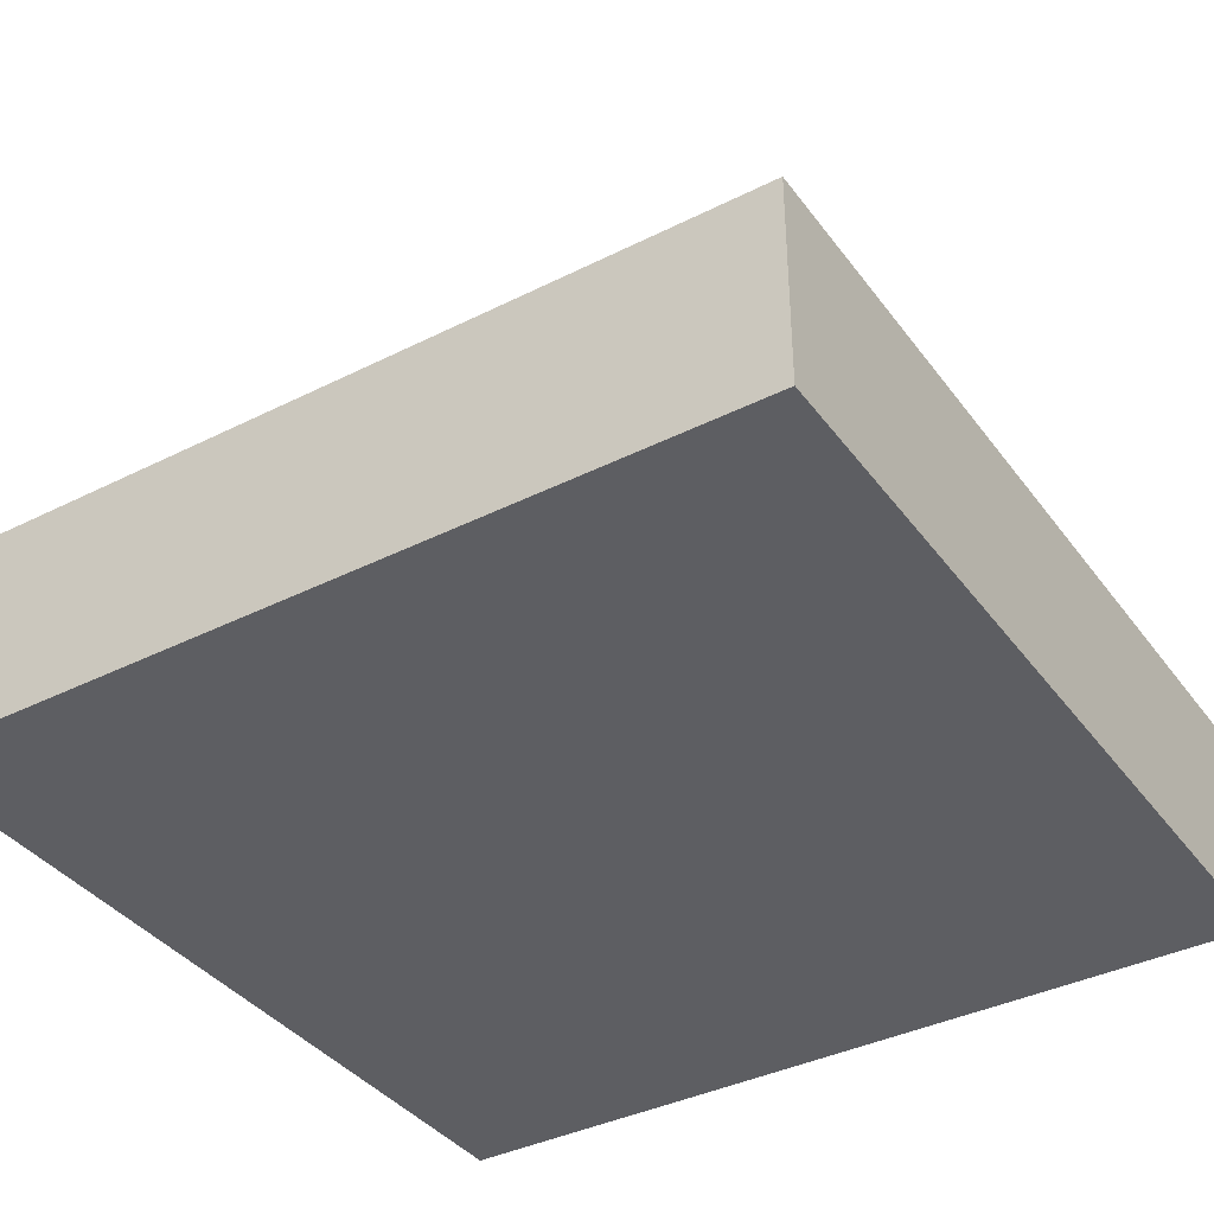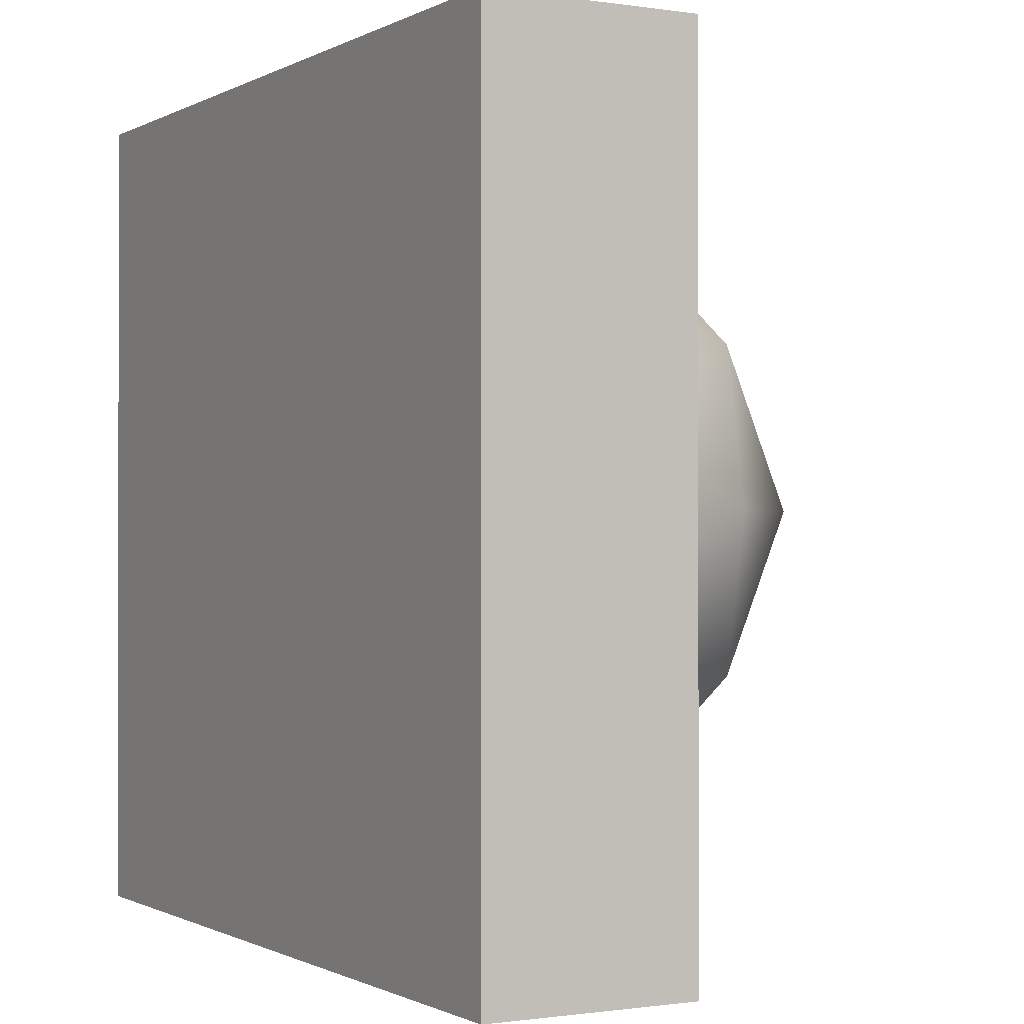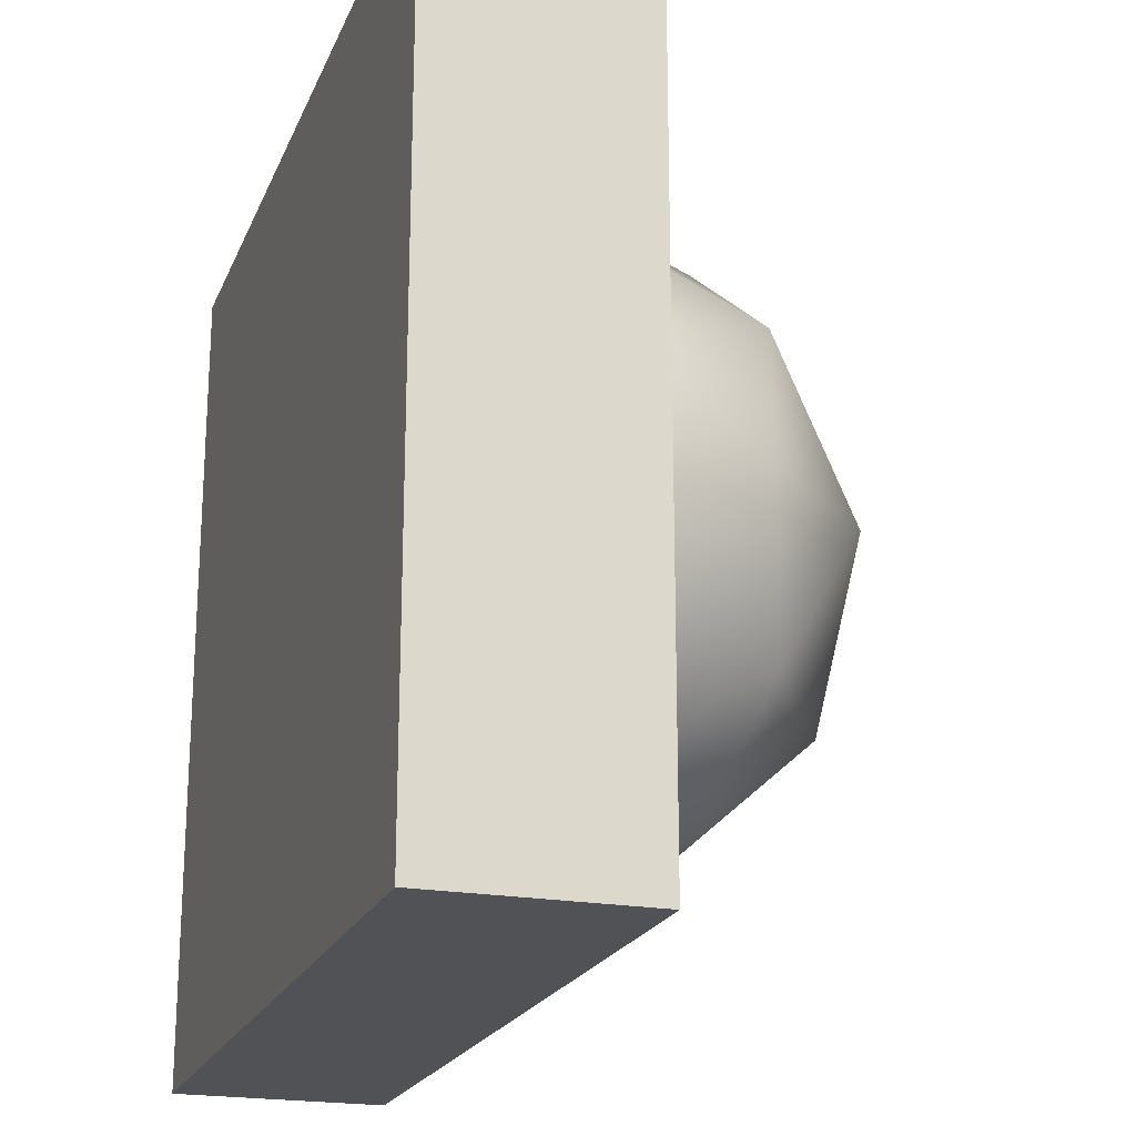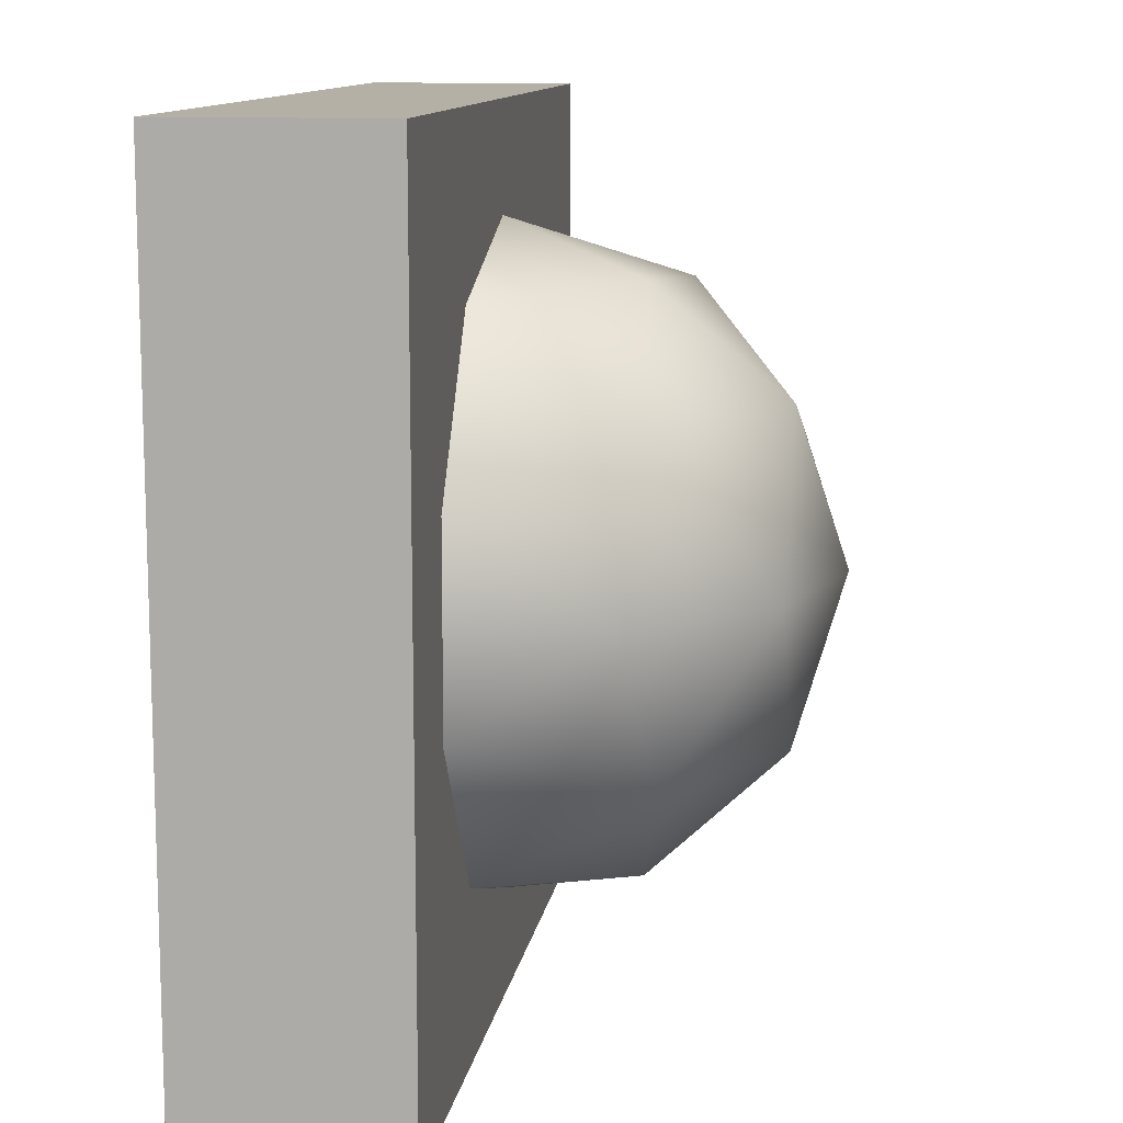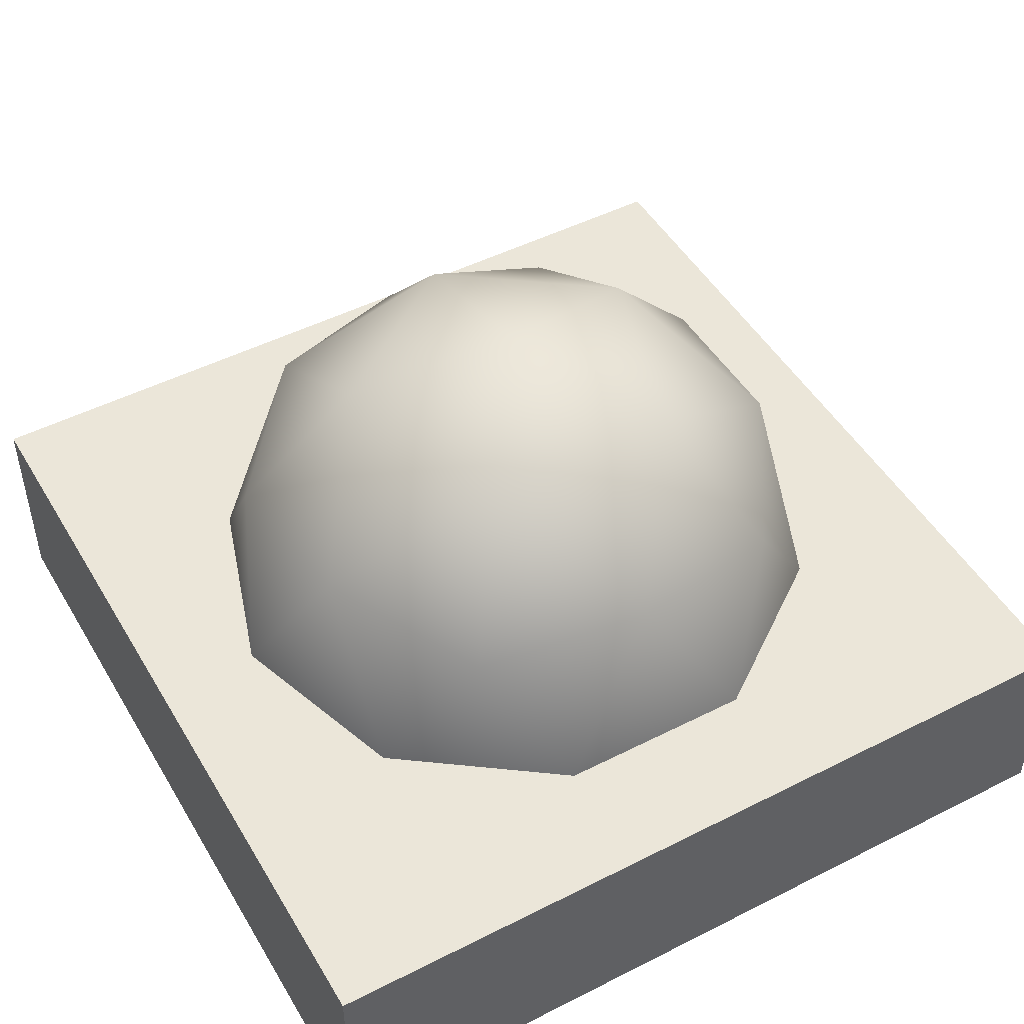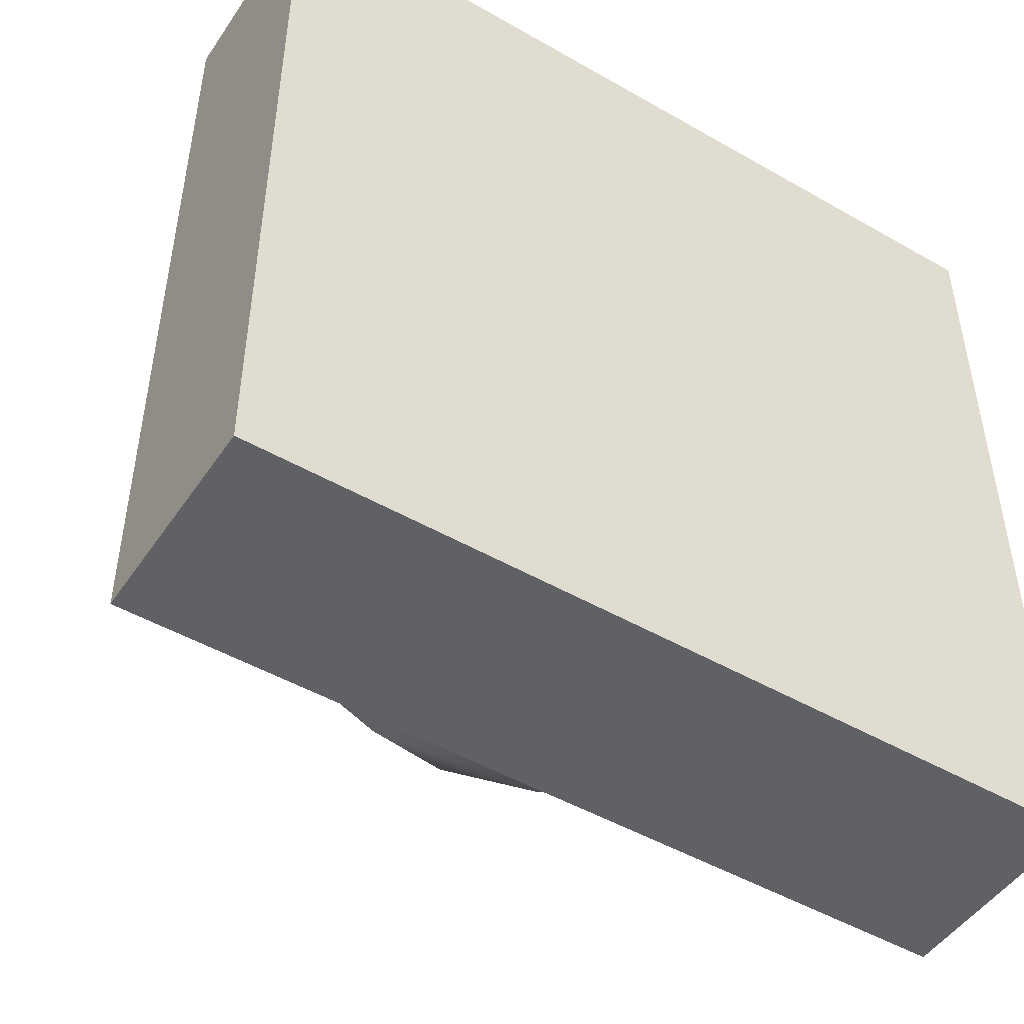
<metadata>
{"format":"obj","ext":"obj","renderer":"f3d","projection":"perspective","resolution":1024,"background":"white","views":[{"elev":-38.3,"azim":32.4,"up":"+Y"},{"elev":-0.7,"azim":60.8,"up":"+Z"},{"elev":-20.9,"azim":71.9,"up":"+Z"},{"elev":11.7,"azim":98.5,"up":"+Z"},{"elev":48.5,"azim":-119.5,"up":"+Y"},{"elev":-48.6,"azim":-32.6,"up":"+Z"}]}
</metadata>
<code>
v  -1 0 1
v  -1 0 -1
v  1 0 -1
v  1 0 1
v  -1 0.5 1
v  1 0.5 1
v  1 0.5 -1
v  -1 0.5 -1
v  0 1.253 0
v  0.396 1.141 0
v  0.1224 1.141 -0.3766
v  -0.3204 1.141 -0.2328
v  -0.3204 1.141 0.2328
v  0.1224 1.141 0.3766
v  0.5184 0.896 -0.3766
v  -0.198 0.896 -0.6094
v  -0.6407 0.896 0
v  -0.198 0.896 0.6094
v  0.5184 0.896 0.3766
v  0.6737 0.8369 0
v  0.2082 0.8369 -0.6407
v  -0.545 0.8369 -0.396
v  -0.545 0.8369 0.396
v  0.2082 0.8369 0.6407
v  0.7164 0.5 -0.2328
v  0.4428 0.5 -0.6094
v  0 0.5 -0.7532
v  -0.4427 0.5 -0.6094
v  -0.7164 0.5 -0.2328
v  -0.7164 0.5 0.2328
v  -0.4427 0.5 0.6094
v  0 0.5 0.7532
v  0.4428 0.5 0.6094
v  0.7164 0.5 0.2328
g StaticMaterial
f 1 2 3 4
f 5 6 7 8
f 1 4 6 5
f 4 3 7 6
f 3 2 8 7
f 2 1 5 8
f 9 10 11
f 9 11 12
f 9 12 13
f 9 13 14
f 9 14 10
f 15 11 10
f 16 12 11
f 17 13 12
f 18 14 13
f 19 10 14
f 10 19 20
f 10 20 15
f 11 15 21
f 11 21 16
f 12 16 22
f 12 22 17
f 13 17 23
f 13 23 18
f 14 18 24
f 14 24 19
f 25 15 20
f 26 21 15
f 27 16 21
f 28 22 16
f 29 17 22
f 30 23 17
f 31 18 23
f 32 24 18
f 33 19 24
f 34 20 19
f 20 34 25
f 15 25 26
f 21 26 27
f 16 27 28
f 22 28 29
f 17 29 30
f 23 30 31
f 18 31 32
f 24 32 33
f 19 33 34

</code>
